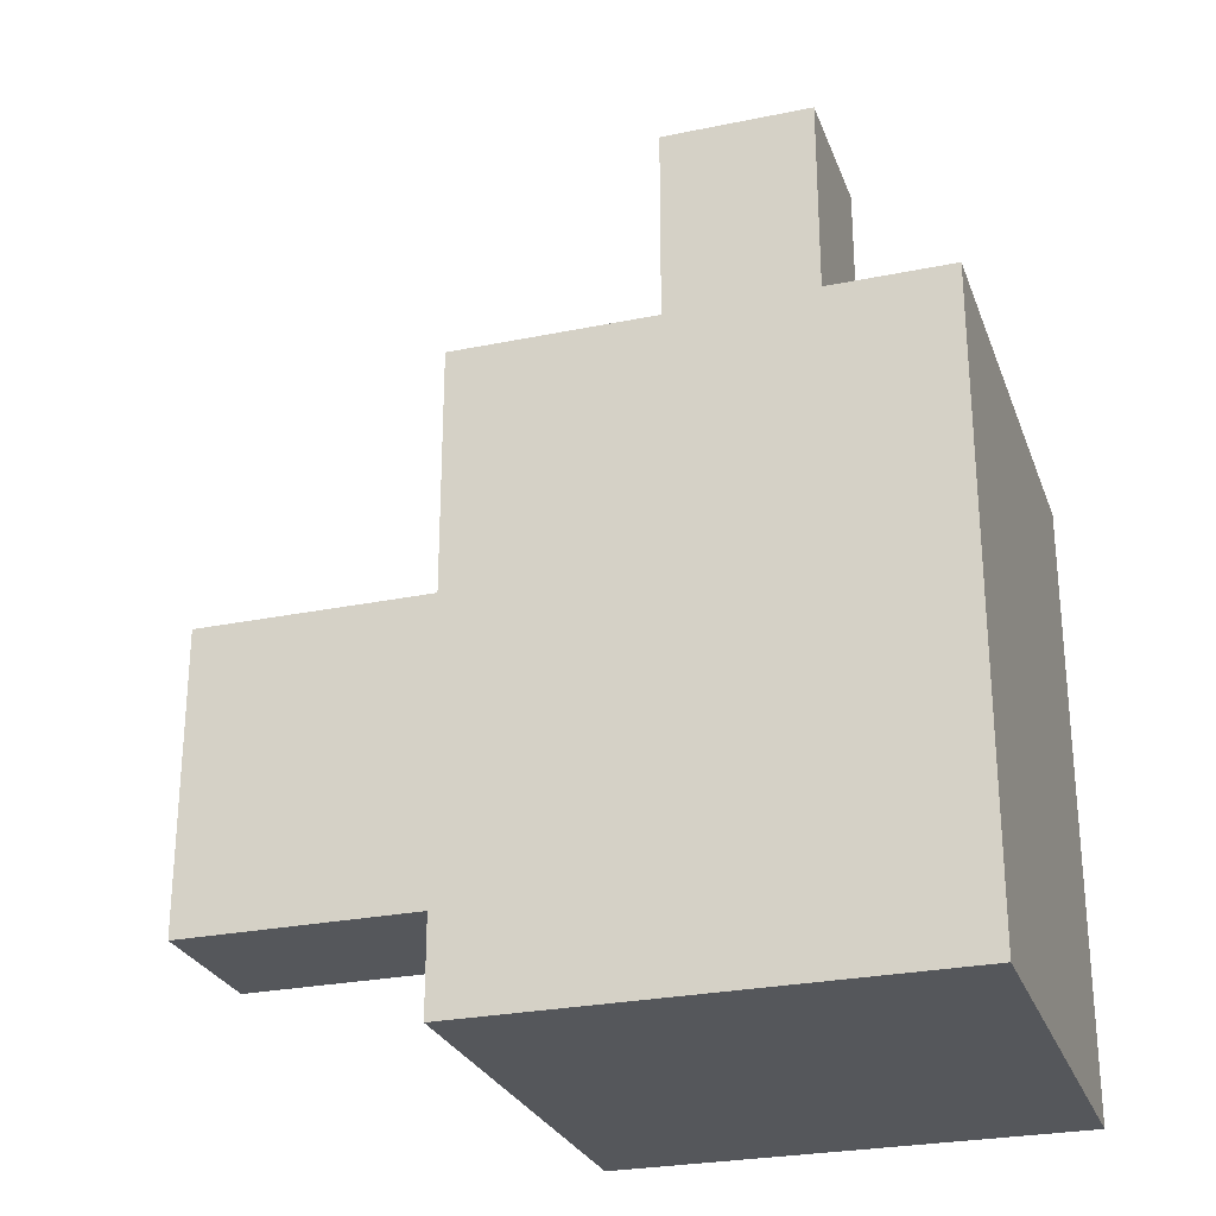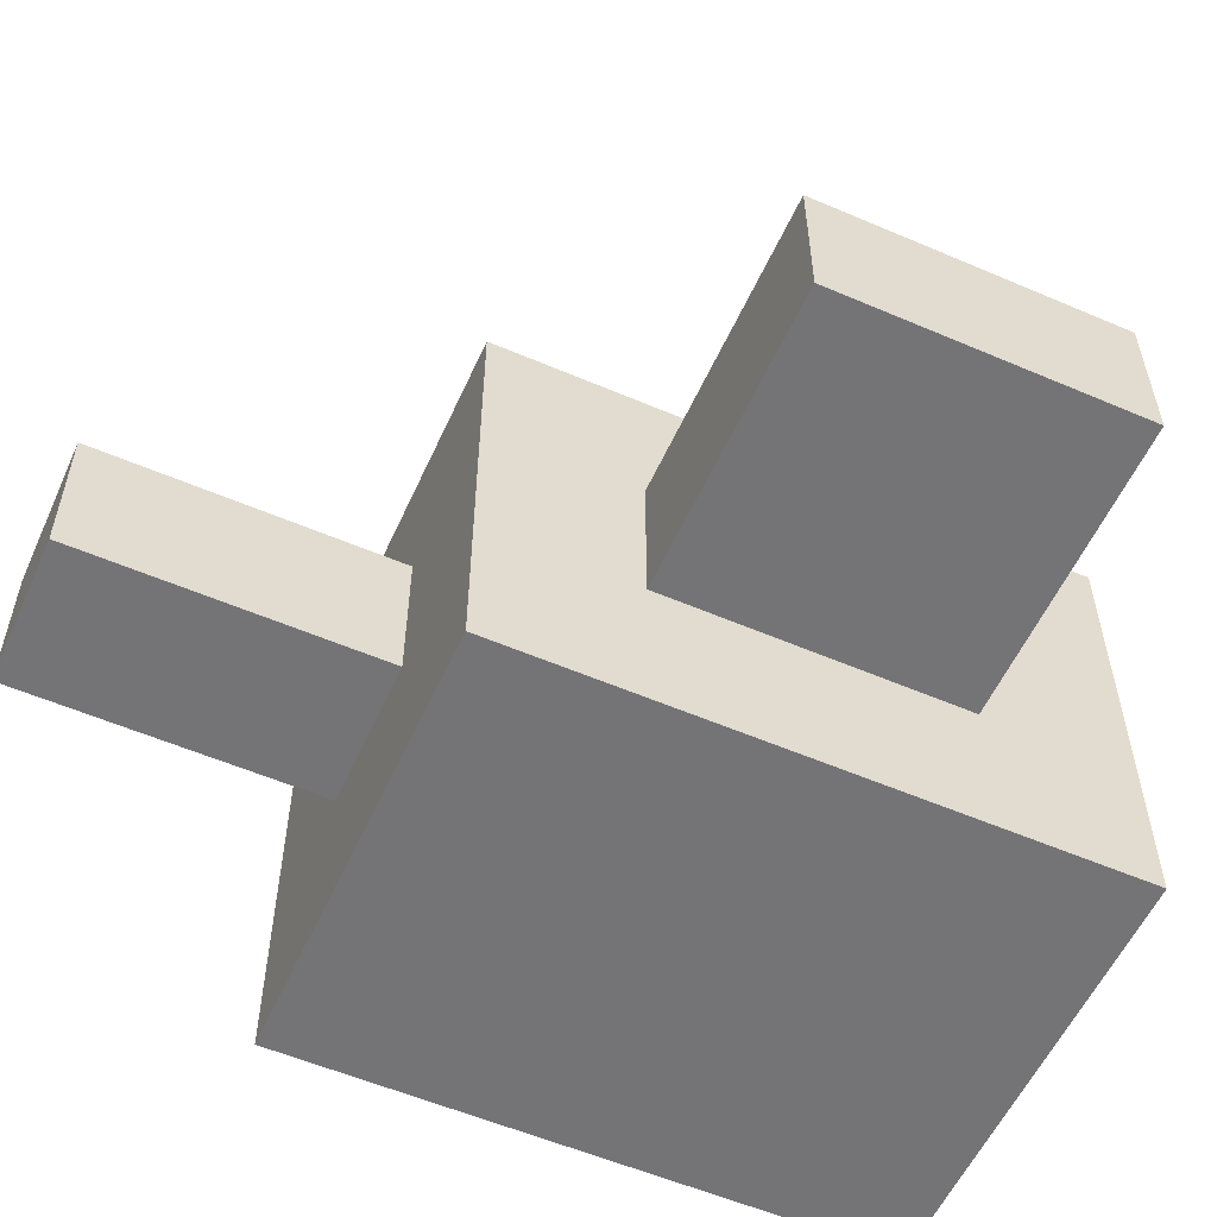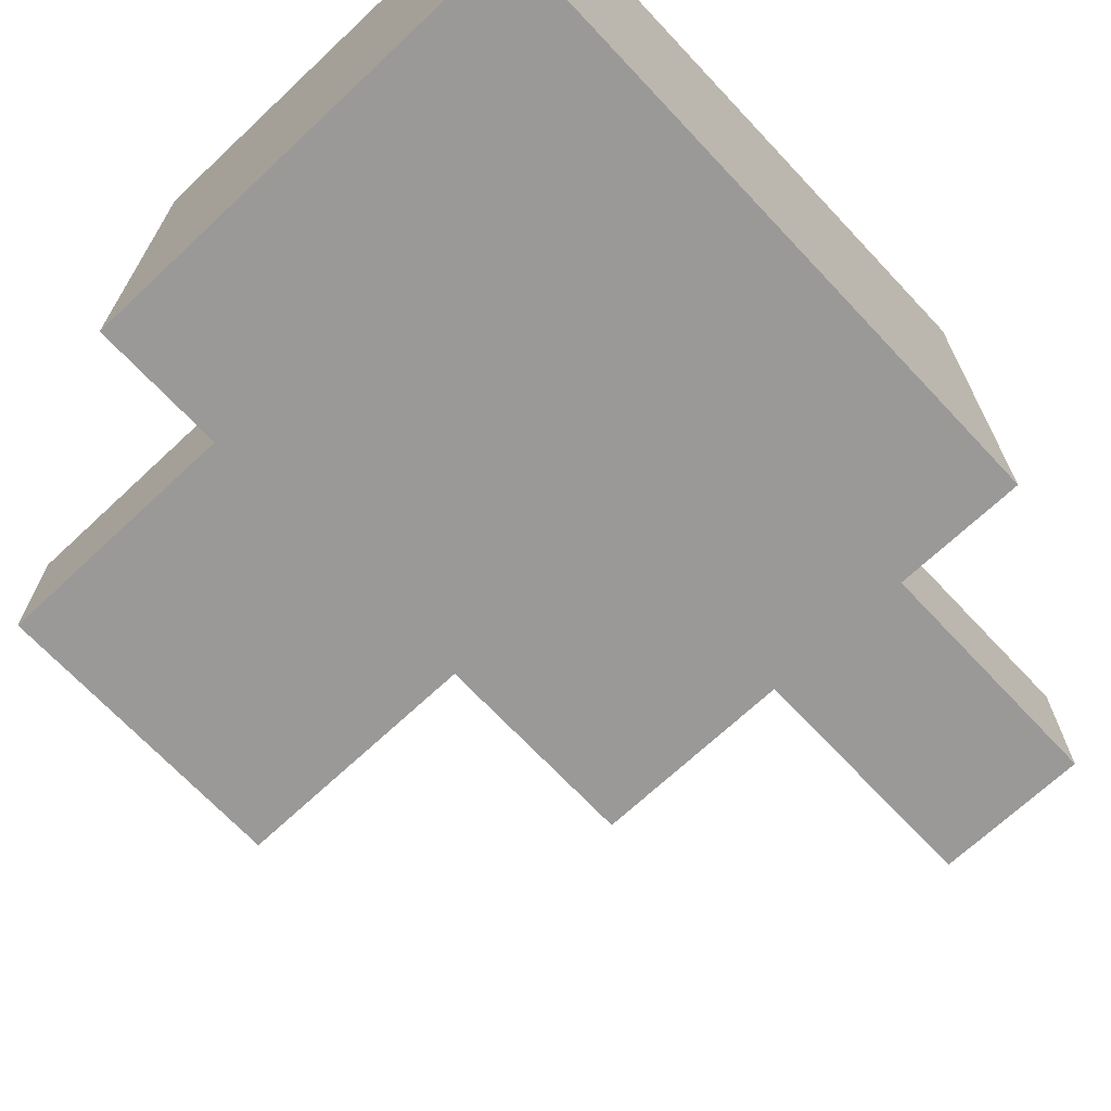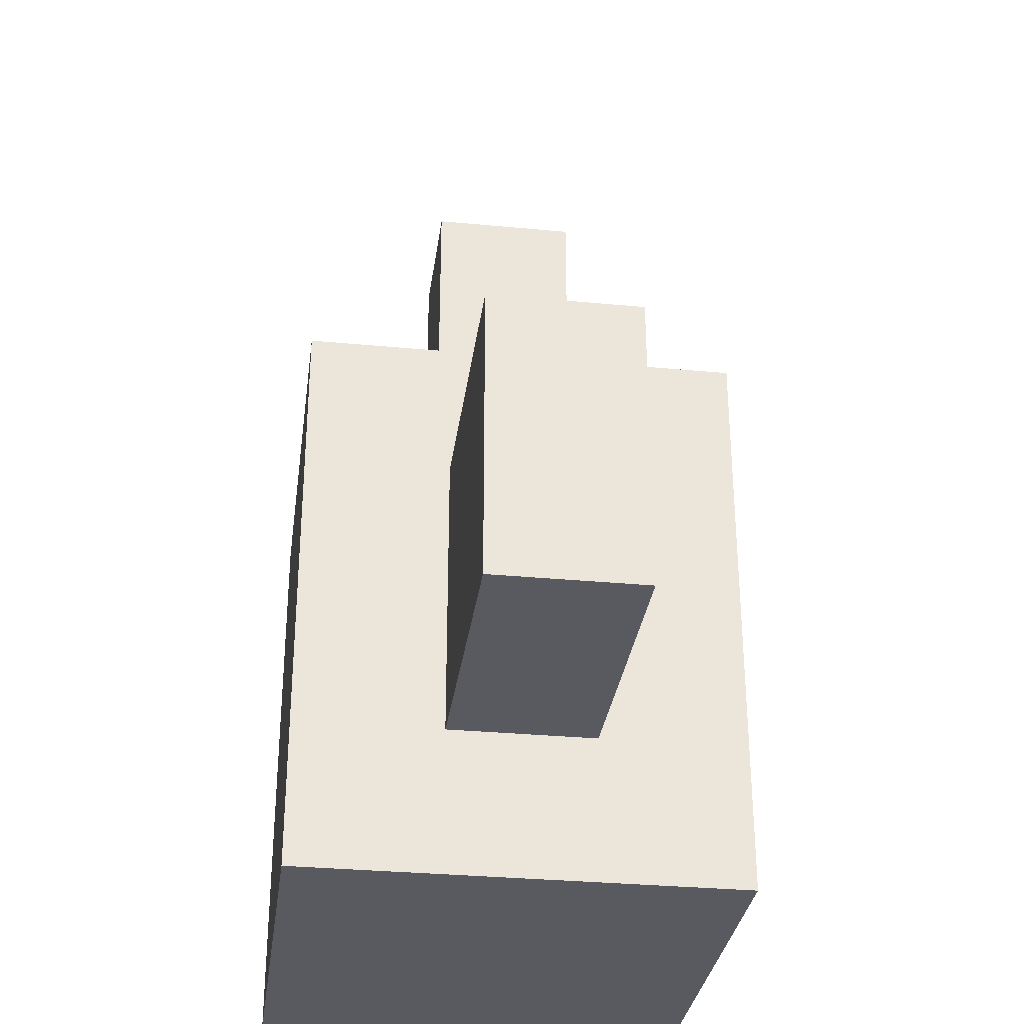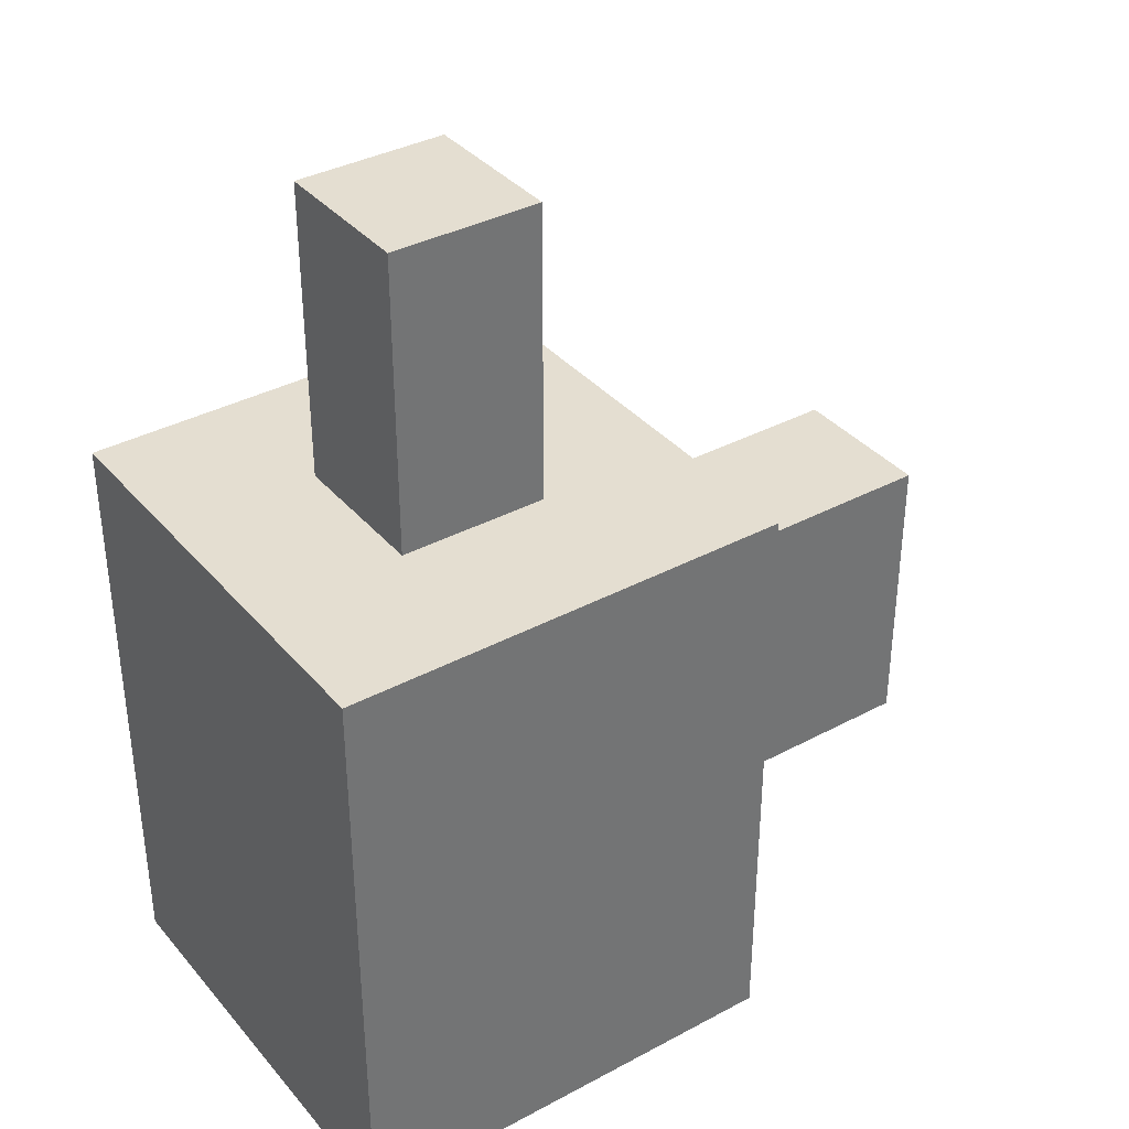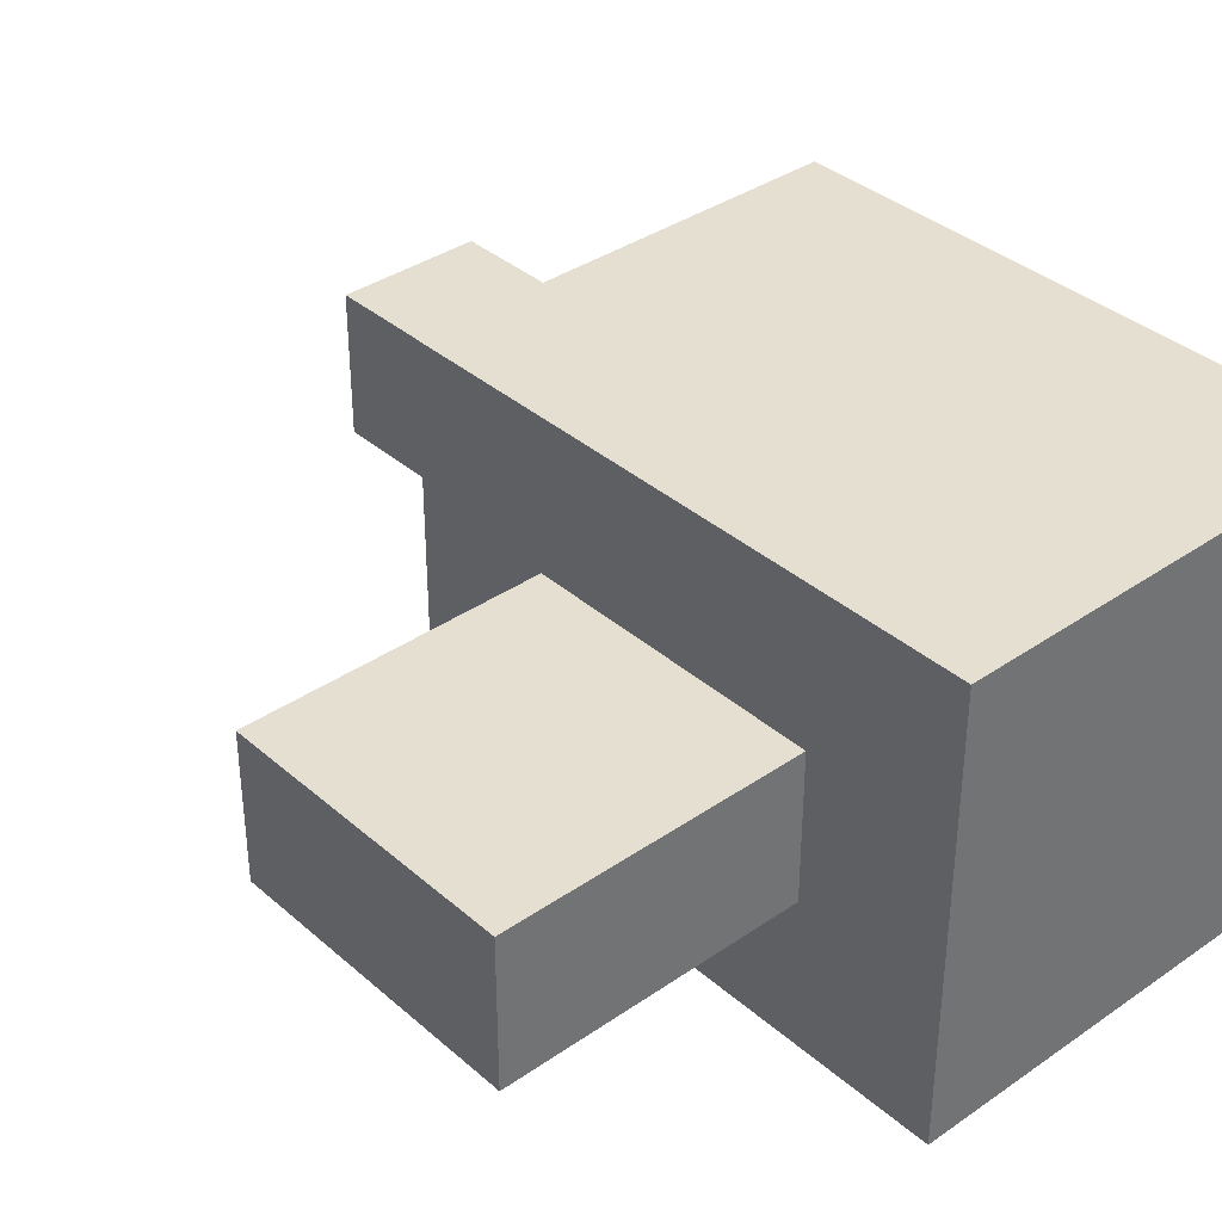
<metadata>
{"format":"obj","ext":"obj","renderer":"f3d","projection":"perspective","resolution":1024,"background":"white","views":[{"elev":-26.8,"azim":-162.2,"up":"+Z"},{"elev":-56.3,"azim":65.8,"up":"+Y"},{"elev":-69.1,"azim":-136.8,"up":"+Y"},{"elev":-31.9,"azim":82.4,"up":"+Z"},{"elev":36.4,"azim":-34.9,"up":"+Z"},{"elev":36.7,"azim":138.2,"up":"+Y"}]}
</metadata>
<code>
o
v -0.1 0 0.2
v -0.1 0 -0.2
v -0.1 0.3 0.2
v -0.1 0.3 -0.2
v 7.451e-08 0.1 0.4
v 7.451e-08 0.1 0.2
v 7.451e-08 0.2 0.4
v 7.451e-08 0.2 0.2
v 0.1 0.1 0.4
v 0.1 0.1 0.2
v 0.1 0.2 0.4
v 0.1 0.2 0.2
v 0.2 0 0.2
v 0.2 0 -0.2
v 0.2 0.1 0.1
v 0.2 0.1 -0.1
v 0.2 0.2 0.1
v 0.2 0.2 -0.1
v 0.2 0.3 0.2
v 0.2 0.3 -0.2
v 0.4 0.1 0.1
v 0.4 0.1 -0.1
v 0.4 0.2 0.1
v 0.4 0.2 -0.1
v 7.451e-08 0.1 0.4
v 7.451e-08 0.2 0.4
v 0.1 0.1 0.4
v 0.1 0.2 0.4
v -0.1 0 0.2
v -0.1 0.3 0.2
v 7.451e-08 0.1 0.2
v 7.451e-08 0.2 0.2
v 0.1 0.1 0.2
v 0.1 0.2 0.2
v 0.2 0 0.2
v 0.2 0.3 0.2
v 0.2 0.1 0.1
v 0.2 0.2 0.1
v 0.4 0.1 0.1
v 0.4 0.2 0.1
v 0.2 0.1 -0.1
v 0.2 0.2 -0.1
v 0.4 0.1 -0.1
v 0.4 0.2 -0.1
v -0.1 0 -0.2
v -0.1 0.3 -0.2
v 0.2 0 -0.2
v 0.2 0.3 -0.2
v -0.1 0 0.2
v 0.2 0 0.2
v -0.1 0 -0.2
v 0.2 0 -0.2
v 7.451e-08 0.1 0.4
v 0.1 0.1 0.4
v 7.451e-08 0.1 0.2
v 0.1 0.1 0.2
v 0.2 0.1 0.1
v 0.4 0.1 0.1
v 0.2 0.1 -0.1
v 0.4 0.1 -0.1
v 7.451e-08 0.2 0.4
v 0.1 0.2 0.4
v 7.451e-08 0.2 0.2
v 0.1 0.2 0.2
v 0.2 0.2 0.1
v 0.4 0.2 0.1
v 0.2 0.2 -0.1
v 0.4 0.2 -0.1
v -0.1 0.3 0.2
v 0.2 0.3 0.2
v -0.1 0.3 -0.2
v 0.2 0.3 -0.2
f 3 2 1
f 4 2 3
f 7 6 5
f 8 6 7
f 9 10 11
f 11 10 12
f 13 14 15
f 15 14 16
f 13 15 17
f 16 14 18
f 13 17 19
f 17 18 19
f 18 14 20
f 19 18 20
f 21 22 23
f 23 22 24
f 27 26 25
f 28 26 27
f 31 30 29
f 32 30 31
f 33 31 29
f 34 30 32
f 35 33 29
f 35 34 33
f 36 30 34
f 36 34 35
f 39 38 37
f 40 38 39
f 41 42 43
f 43 42 44
f 45 46 47
f 47 46 48
f 51 50 49
f 52 50 51
f 55 54 53
f 56 54 55
f 59 58 57
f 60 58 59
f 61 62 63
f 63 62 64
f 65 66 67
f 67 66 68
f 69 70 71
f 71 70 72

</code>
